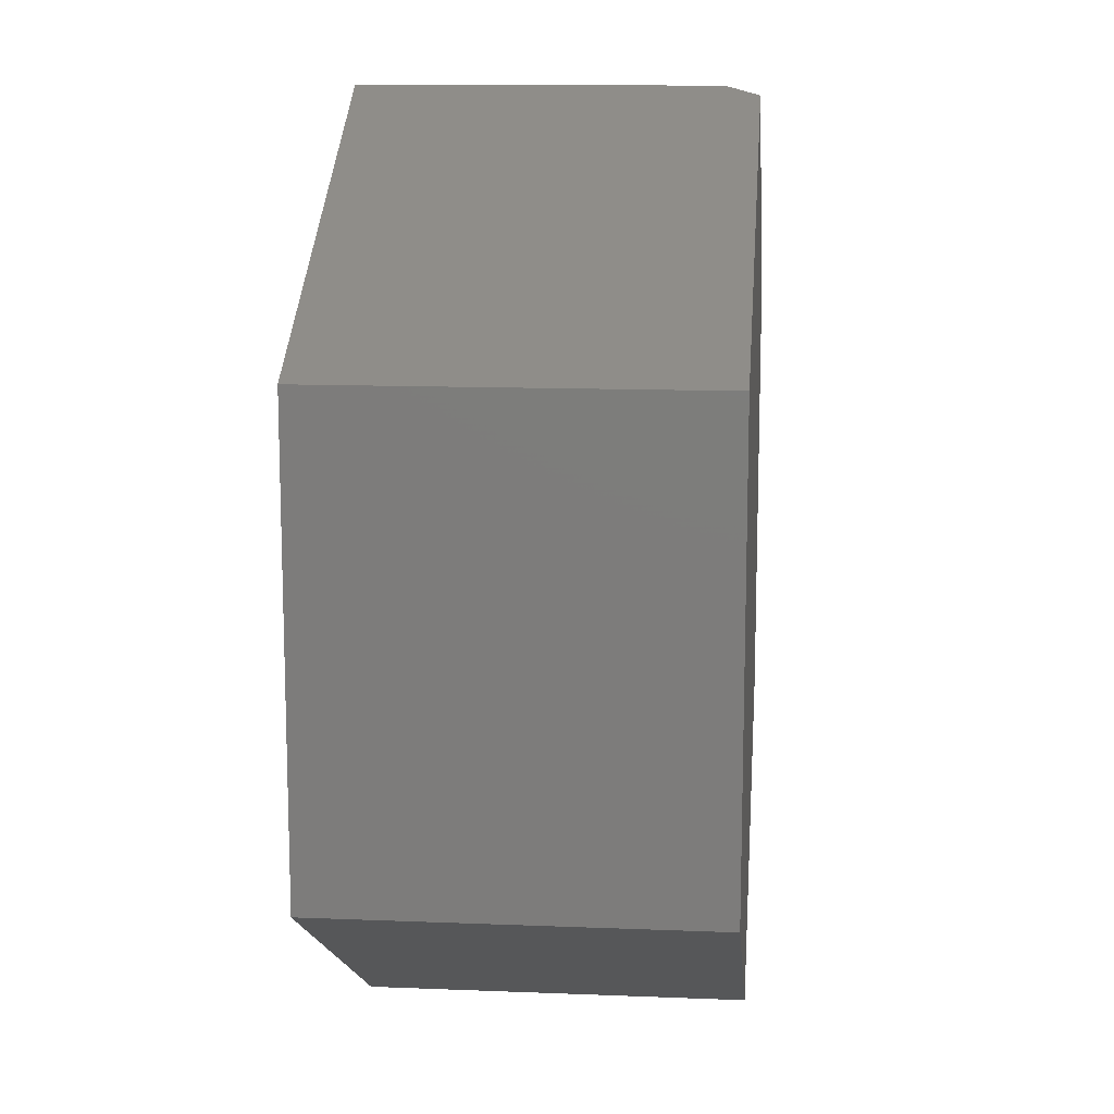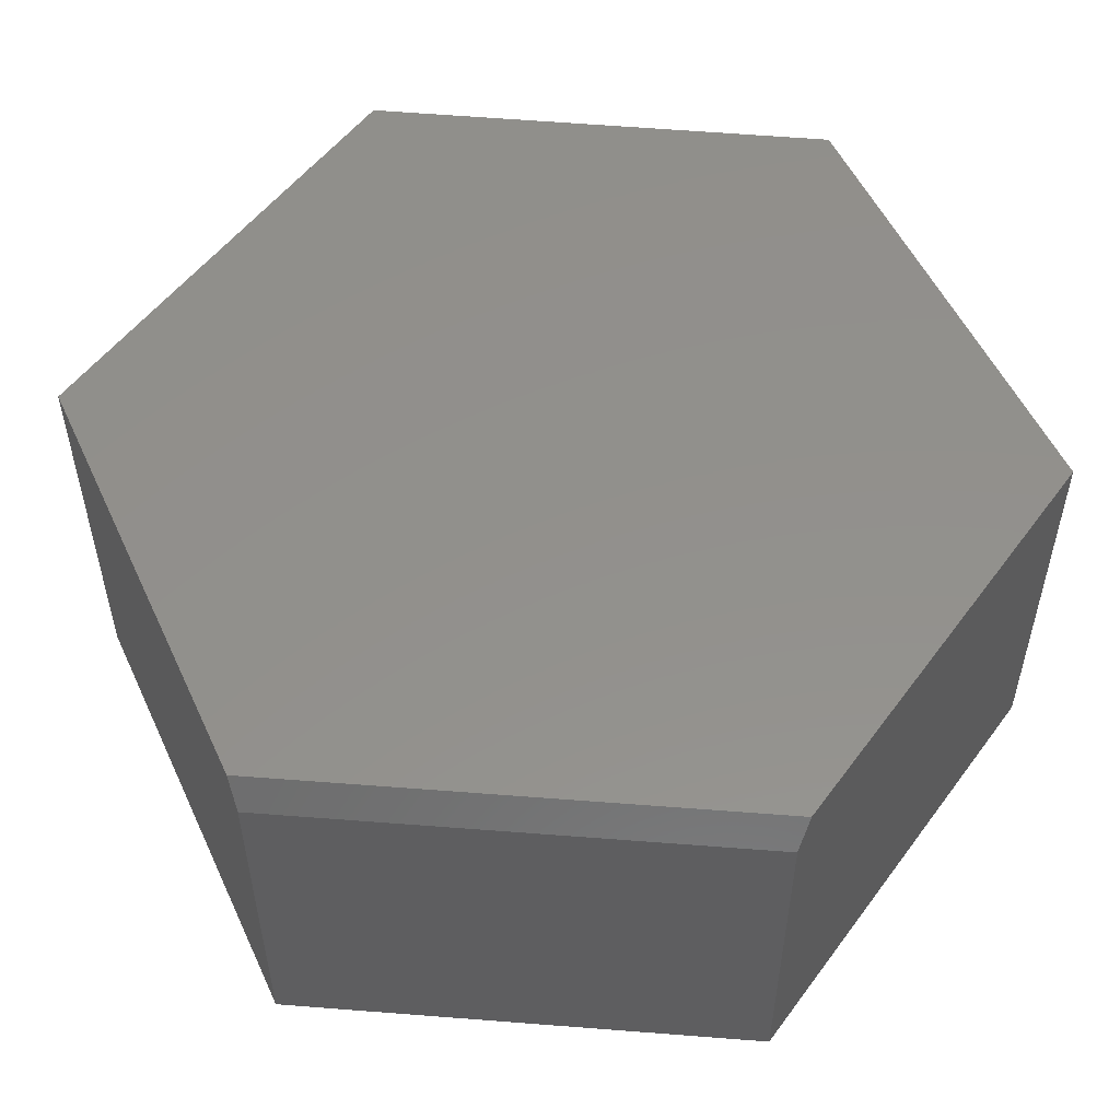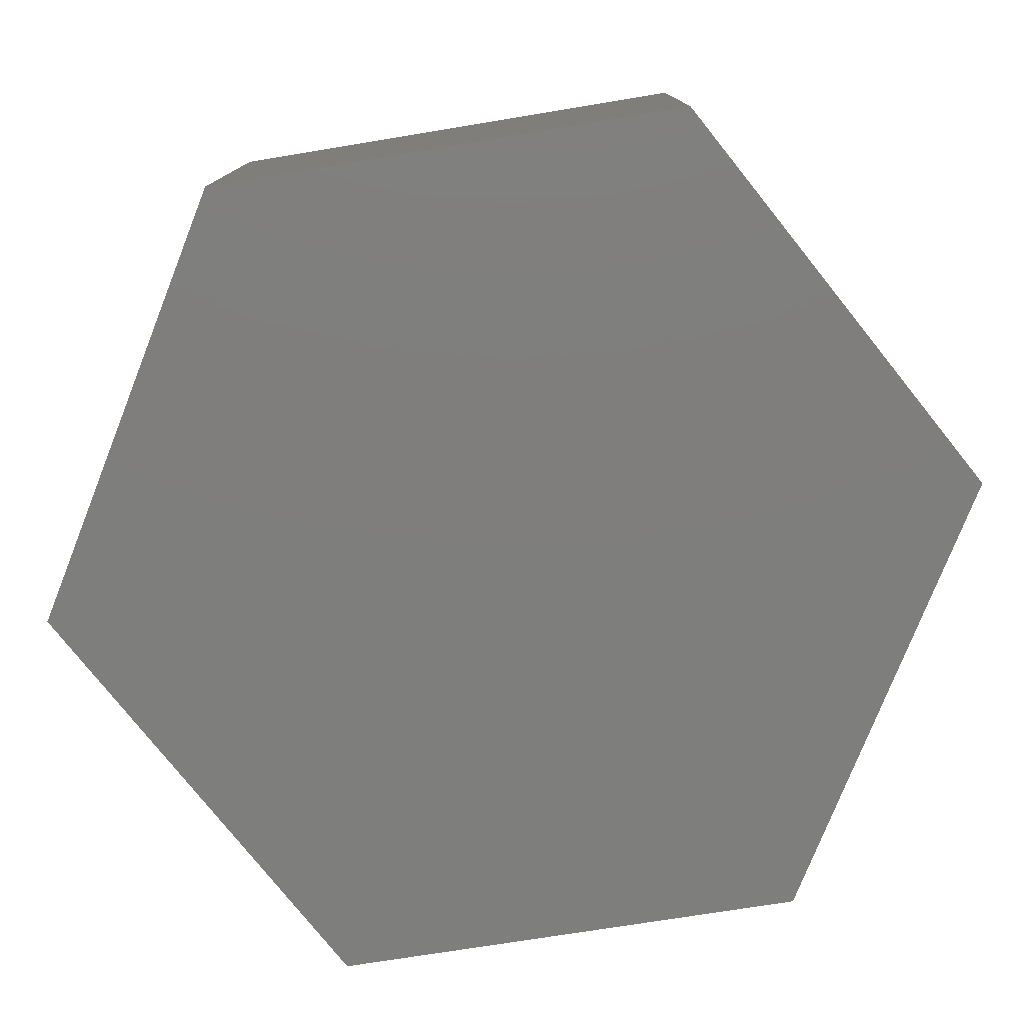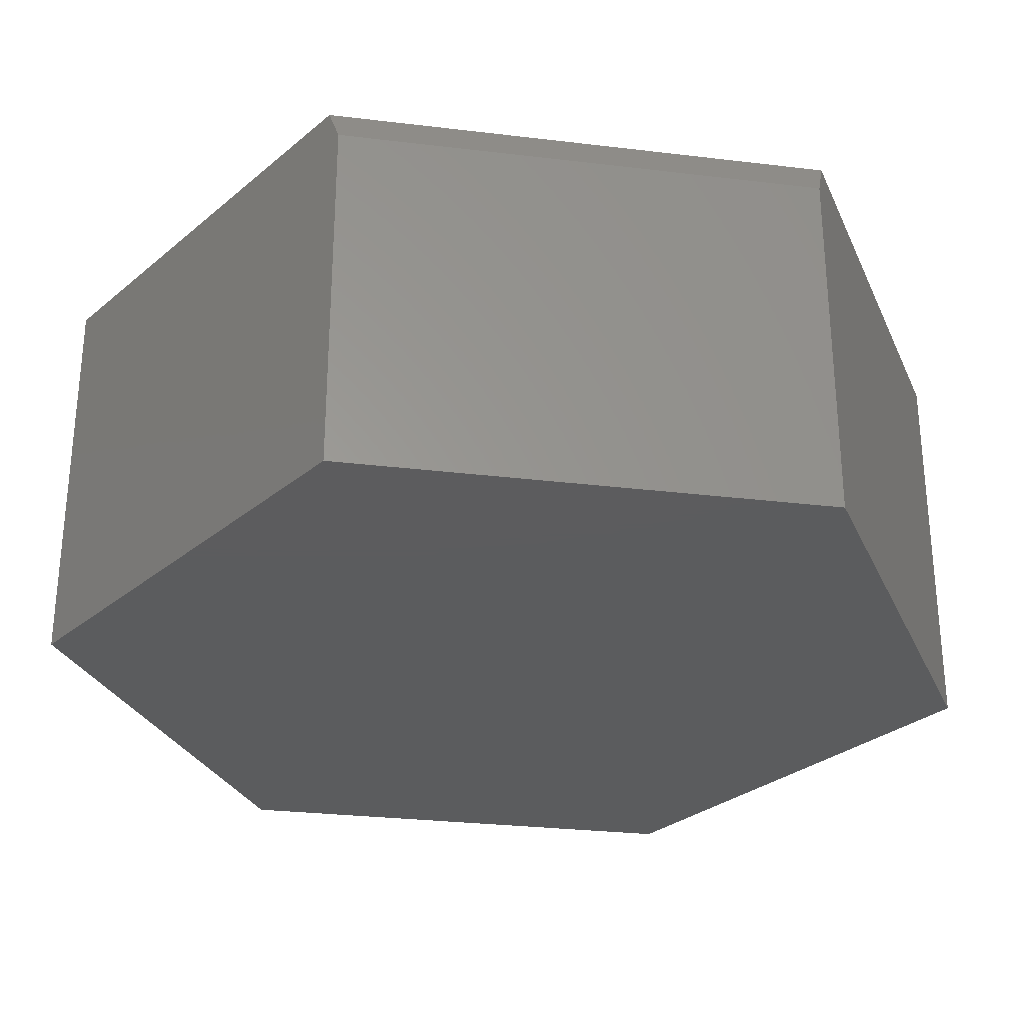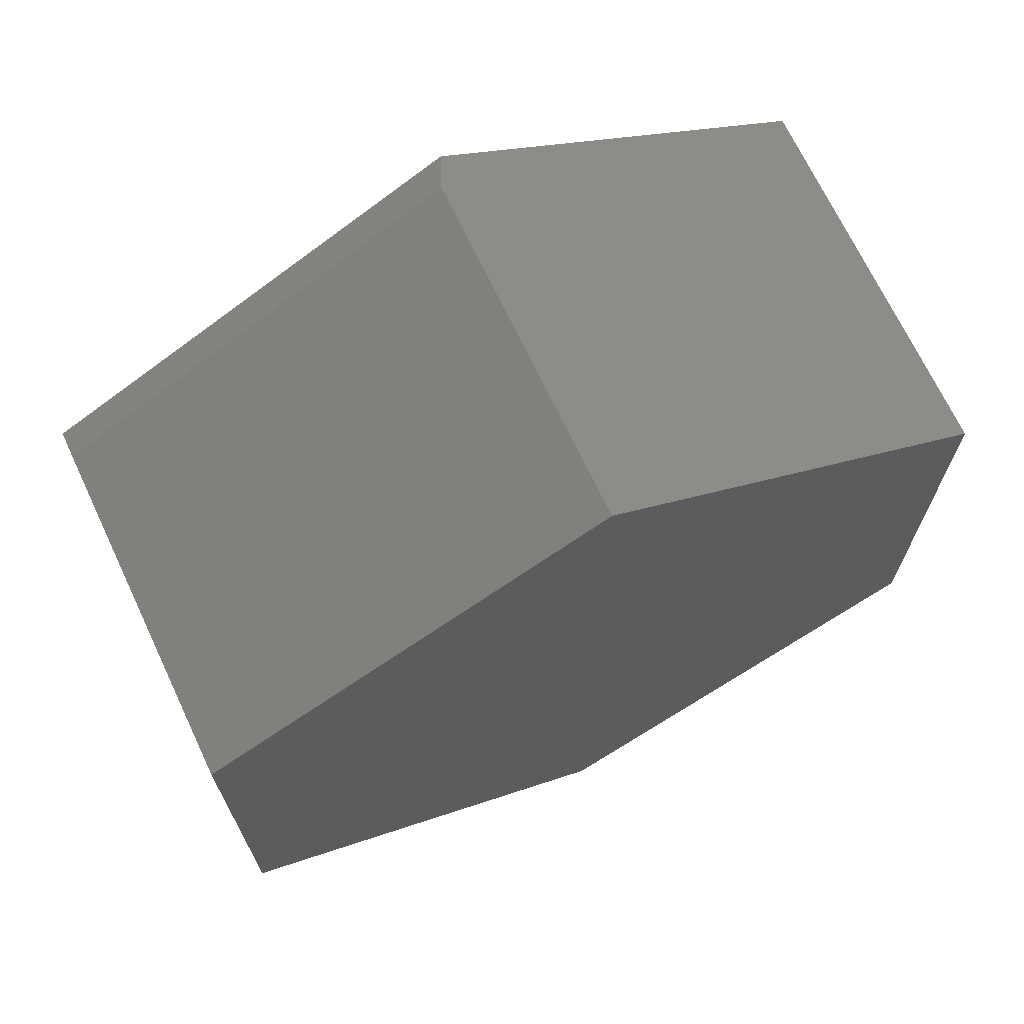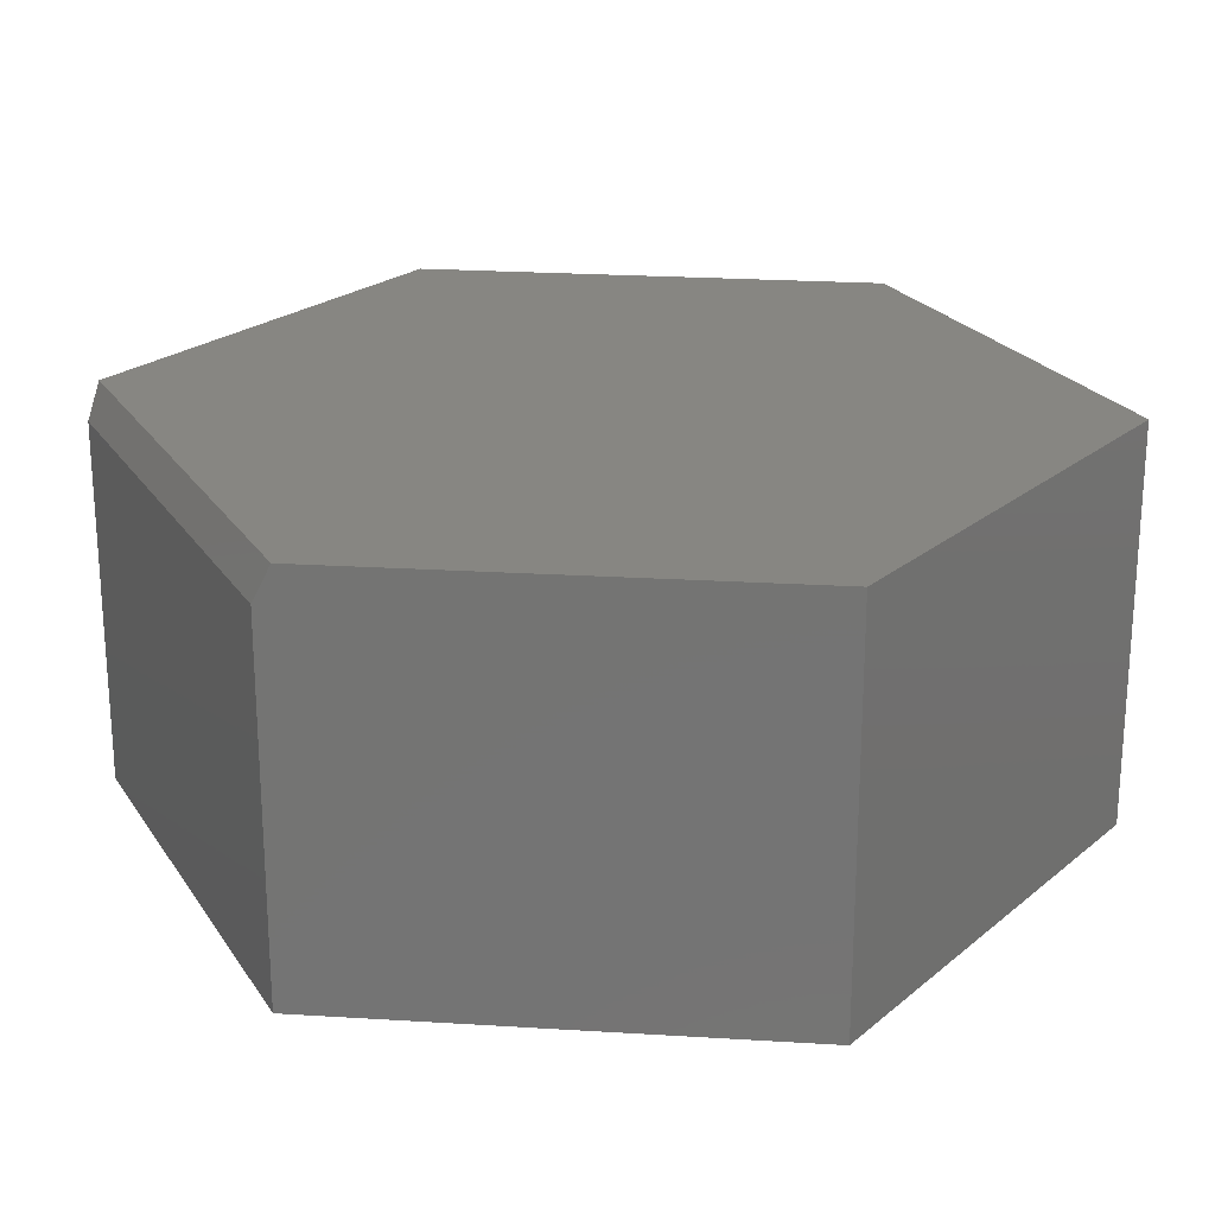
<metadata>
{"format":"stl","ext":"stl","renderer":"f3d","projection":"perspective","resolution":1024,"background":"white","views":[{"elev":12.8,"azim":95.3,"up":"+Z"},{"elev":53.6,"azim":-24.6,"up":"+Y"},{"elev":-78.0,"azim":-141.3,"up":"+Y"},{"elev":-29.3,"azim":-39.5,"up":"+Y"},{"elev":69.8,"azim":-25.3,"up":"+Z"},{"elev":22.7,"azim":35.9,"up":"+Y"}]}
</metadata>
<code>
# stl→obj: 14 verts, 24 faces
v 0.03048 1.368e-16 0.7308
v 0.6484 1.857e-16 0.3758
v -0.6484 4.019e-17 0.3489
v 0.006826 5.229e-17 -0.7436
v -0.6484 0 -0.375
v 0.6484 1.44e-16 -0.375
v -0.6484 -0.625 -0.375
v -0.6484 -0.625 0.3758
v -0.6484 -0.05469 0.3758
v 0.006826 -0.625 0.7444
v 0.006826 -0.05469 0.7444
v 0.6484 -0.625 0.3758
v 0.006826 -0.625 -0.7436
v 0.6484 -0.625 -0.375
f 1 2 3
f 4 5 6
f 6 5 3
f 6 3 2
f 5 7 3
f 3 7 8
f 3 8 9
f 10 11 8
f 8 11 9
f 12 2 10
f 10 2 1
f 10 1 11
f 11 1 9
f 9 1 3
f 7 13 14
f 7 14 8
f 8 14 12
f 8 12 10
f 14 6 12
f 12 6 2
f 13 4 14
f 14 4 6
f 7 5 13
f 13 5 4

</code>
